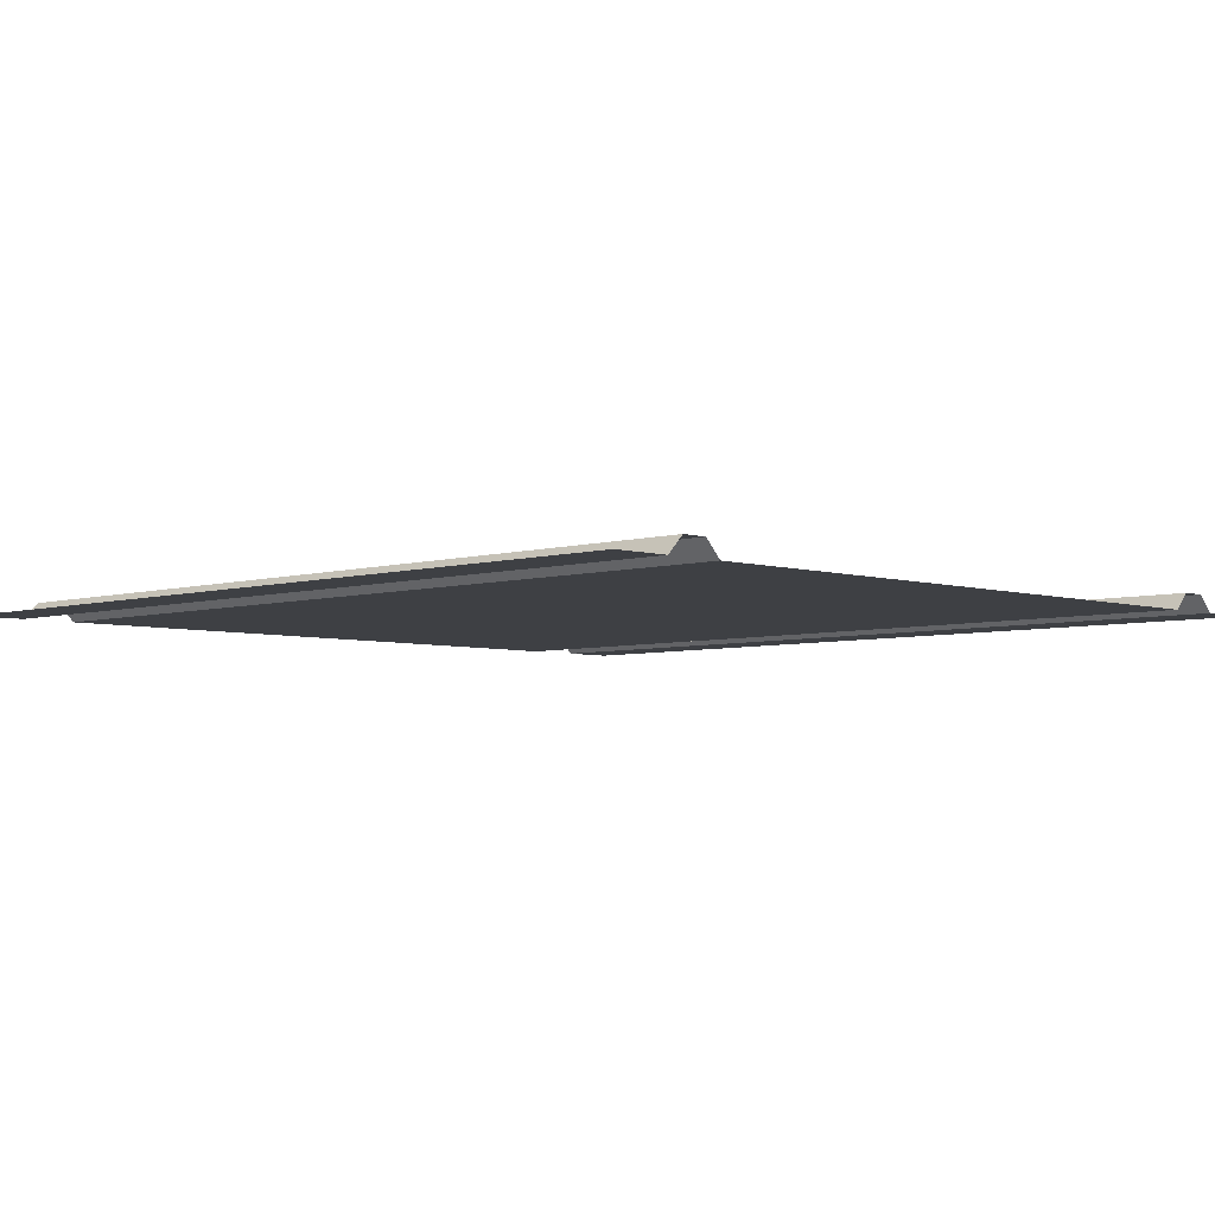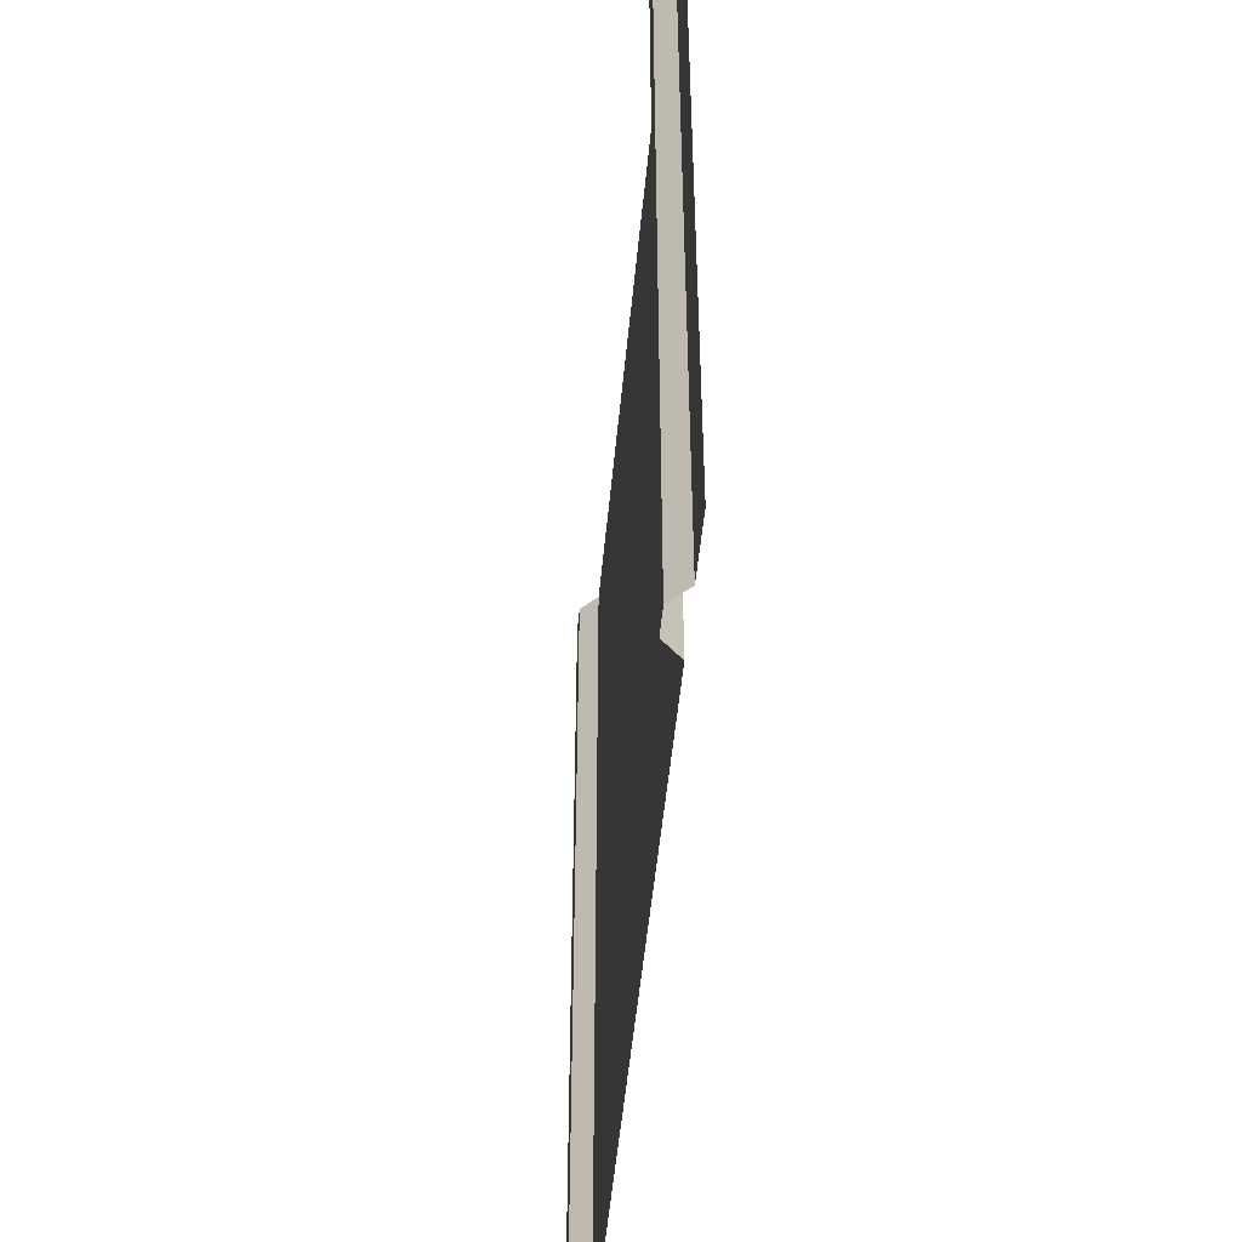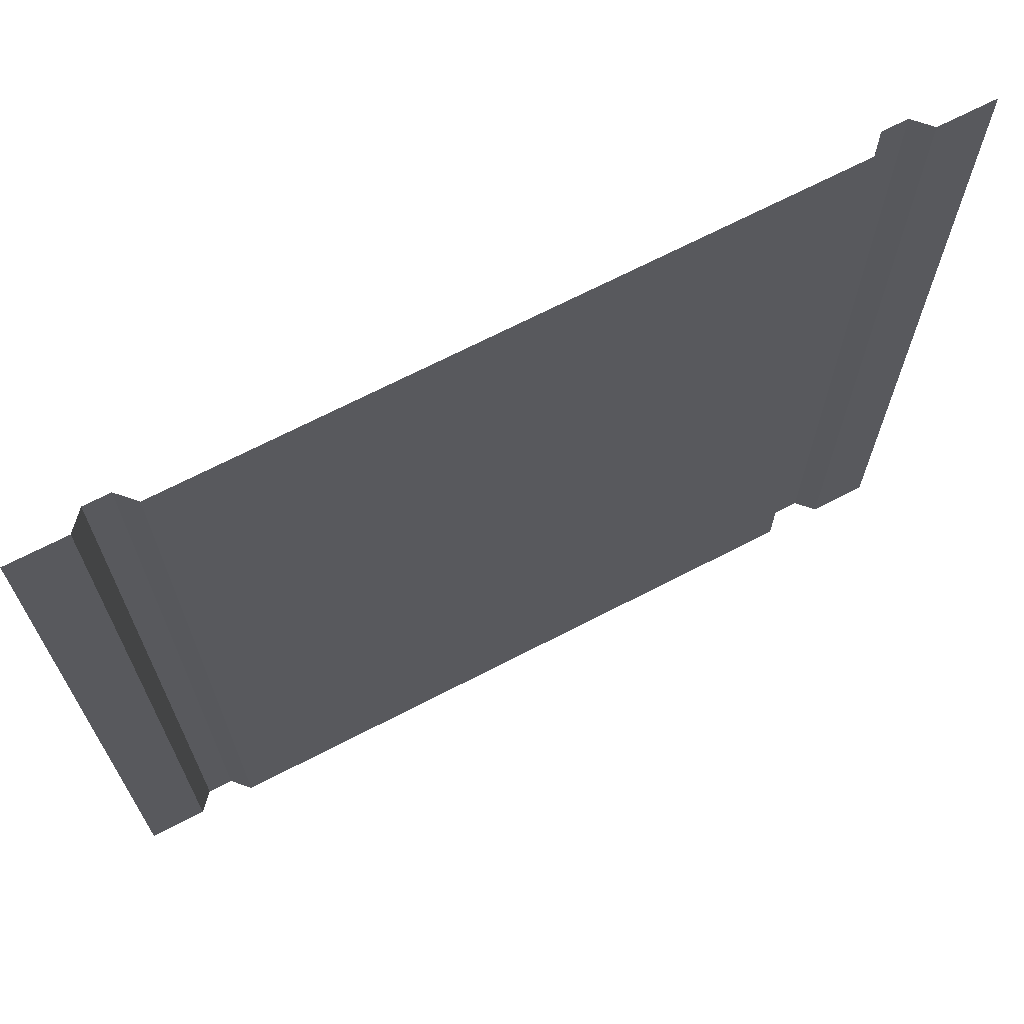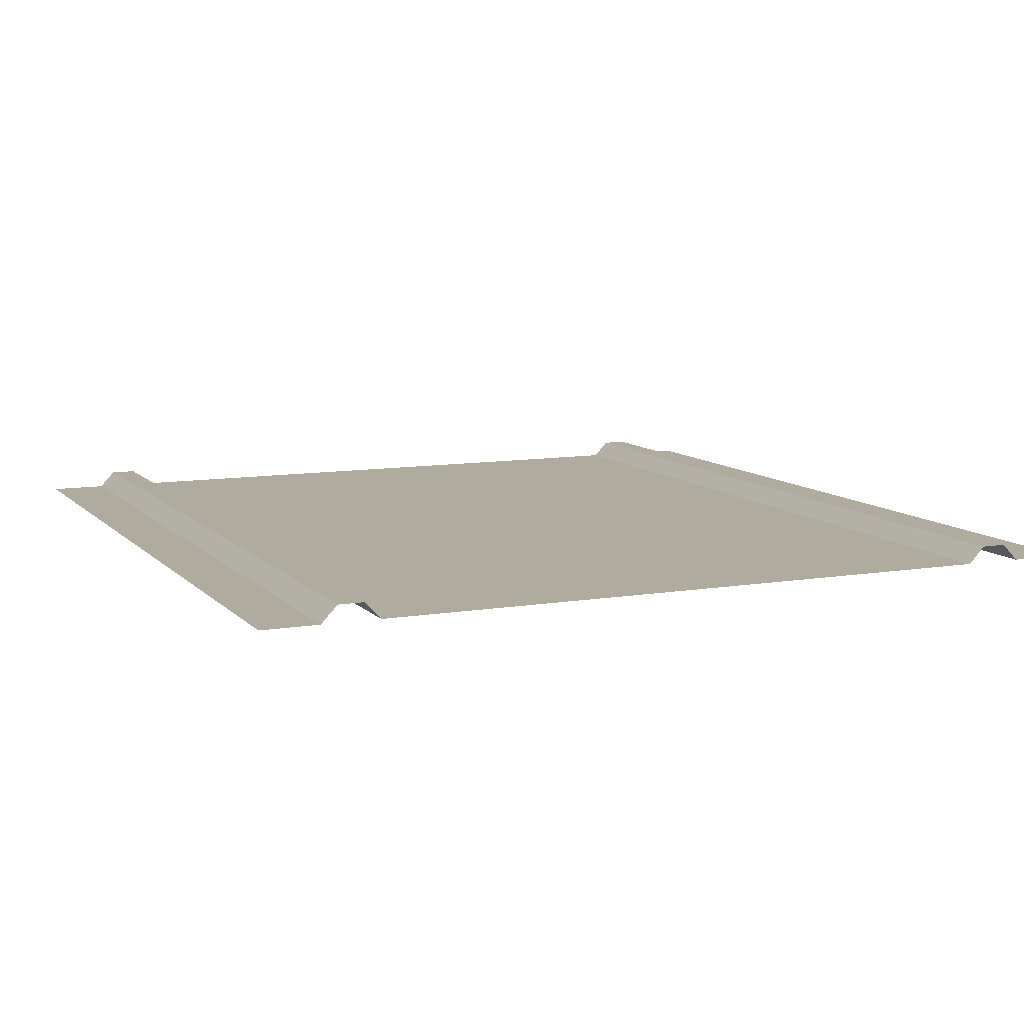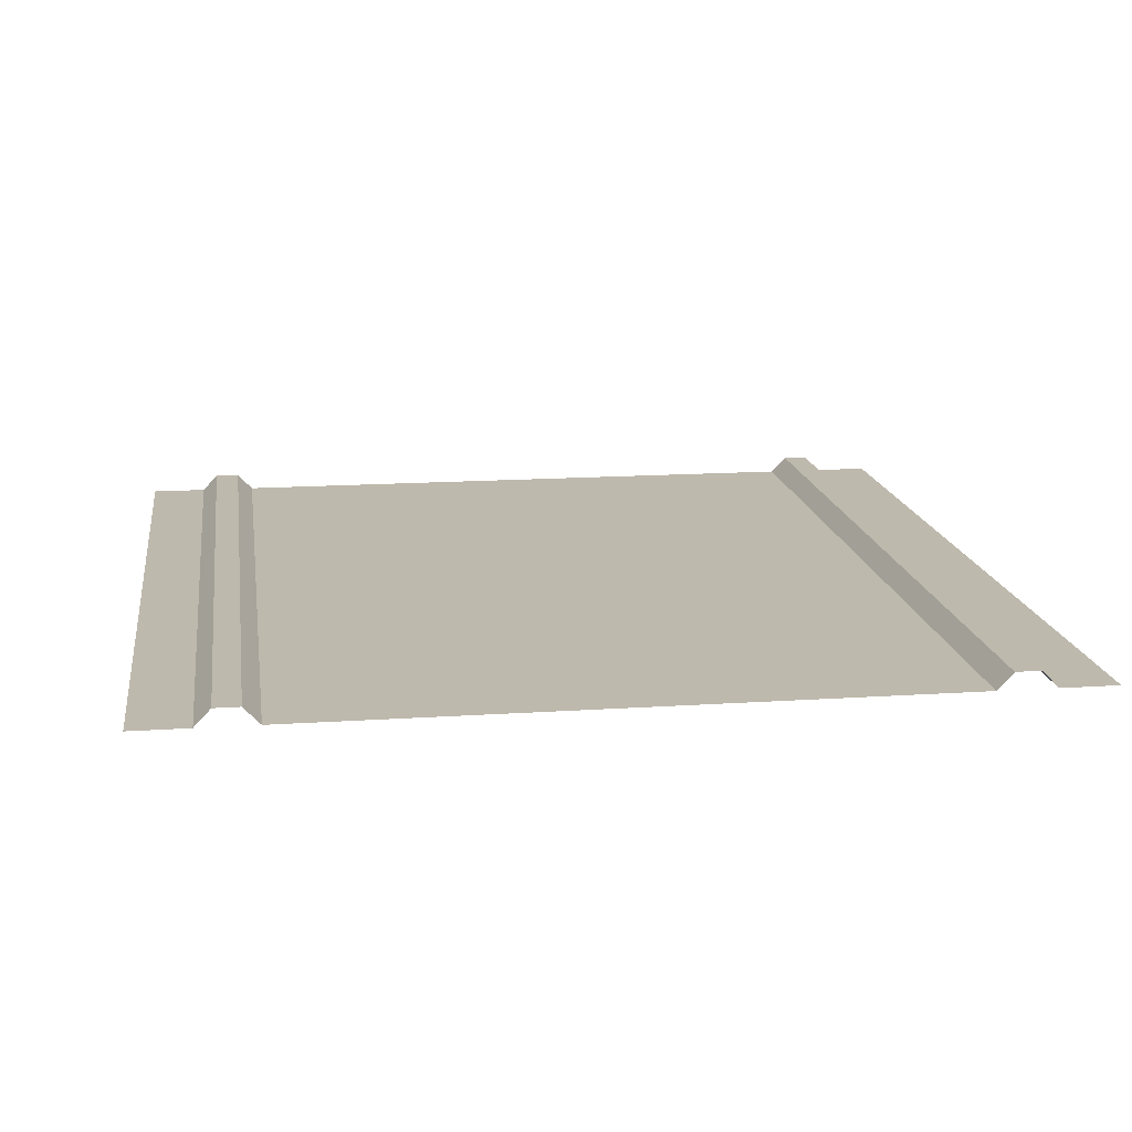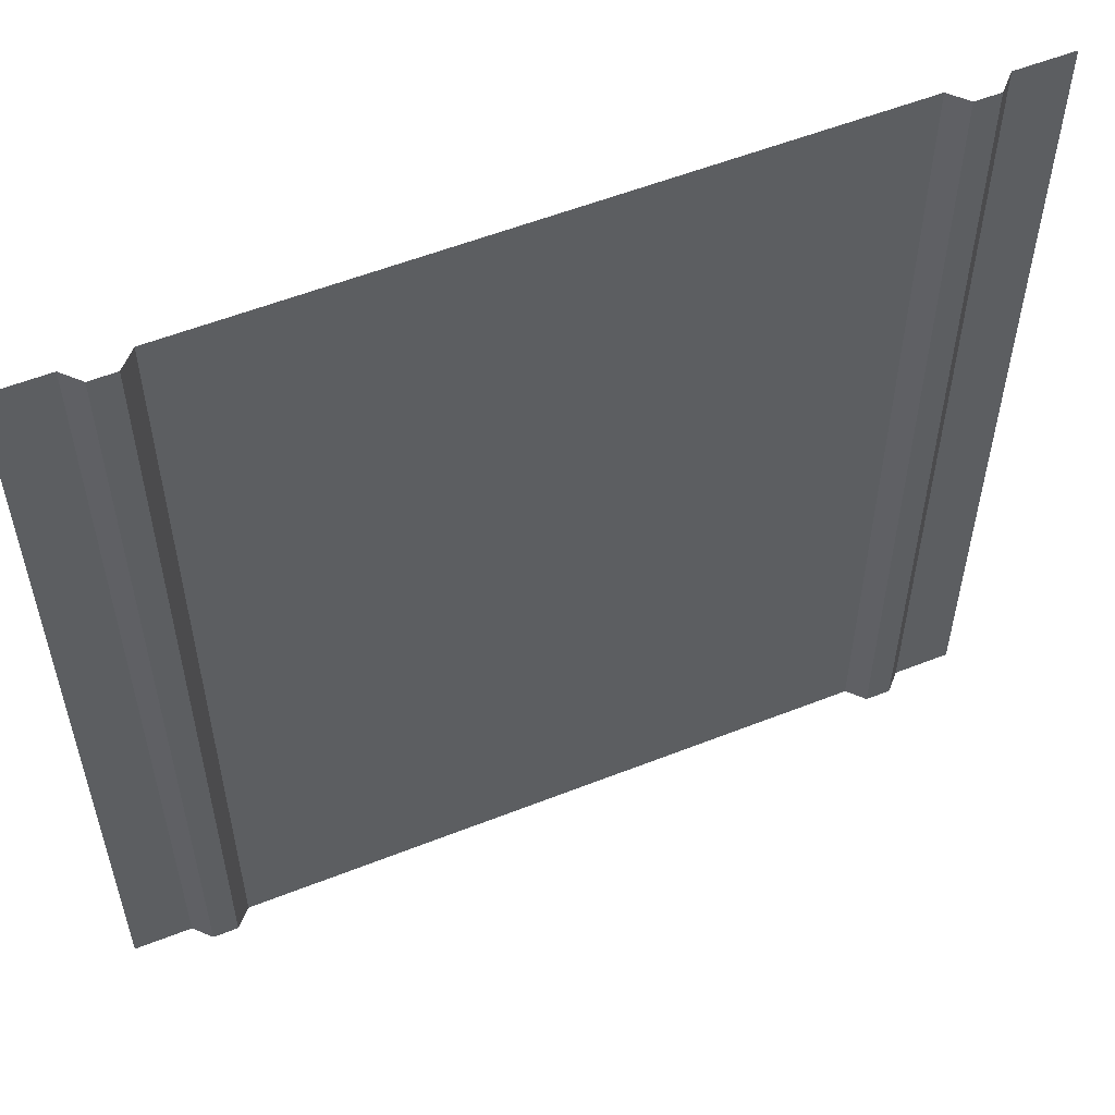
<metadata>
{"format":"obj","ext":"obj","renderer":"f3d","projection":"perspective","resolution":1024,"background":"white","views":[{"elev":-4.7,"azim":134.6,"up":"+Y"},{"elev":-51.3,"azim":-95.3,"up":"+Z"},{"elev":69.5,"azim":-27.3,"up":"+Z"},{"elev":9.6,"azim":156.2,"up":"+Y"},{"elev":15.3,"azim":171.9,"up":"+Y"},{"elev":55.9,"azim":157.5,"up":"+Z"}]}
</metadata>
<code>
v  5152 0 7000
v  5152 0 -7000
v  -5152 0 -7000
v  -5152 0 7000
v  5817 270.8 7000
v  5817 270.8 -7000
v  5410 270.8 -7000
v  5410 270.8 7000
v  -5817 270.8 -7000
v  -5817 270.8 7000
v  -5410 270.8 7000
v  -5410 270.8 -7000
v  7000 0 7000
v  7000 0 -7000
v  6076 0 -7000
v  6076 0 7000
v  -7000 0 -7000
v  -7000 0 7000
v  -6076 0 7000
v  -6076 0 -7000
g Road_Desert_Line_NS
f 1 2 3 4
f 5 6 7 8
f 9 10 11 12
f 13 14 15 16
f 17 18 19 20
f 16 15 6 5
f 2 1 8 7
f 20 19 10 9
f 4 3 12 11

</code>
